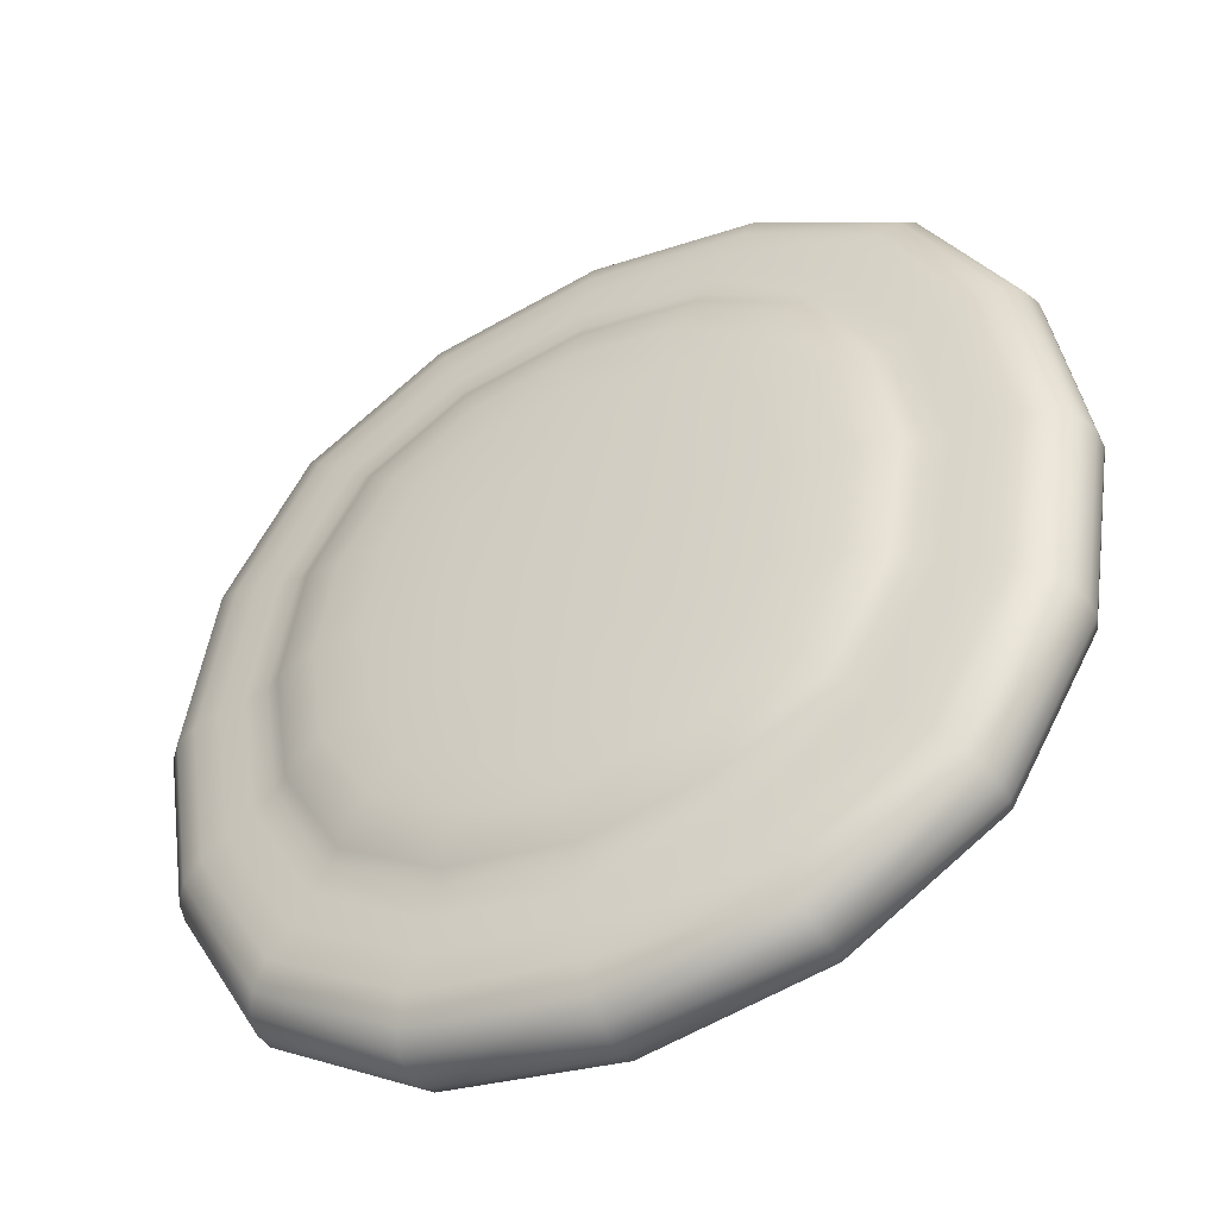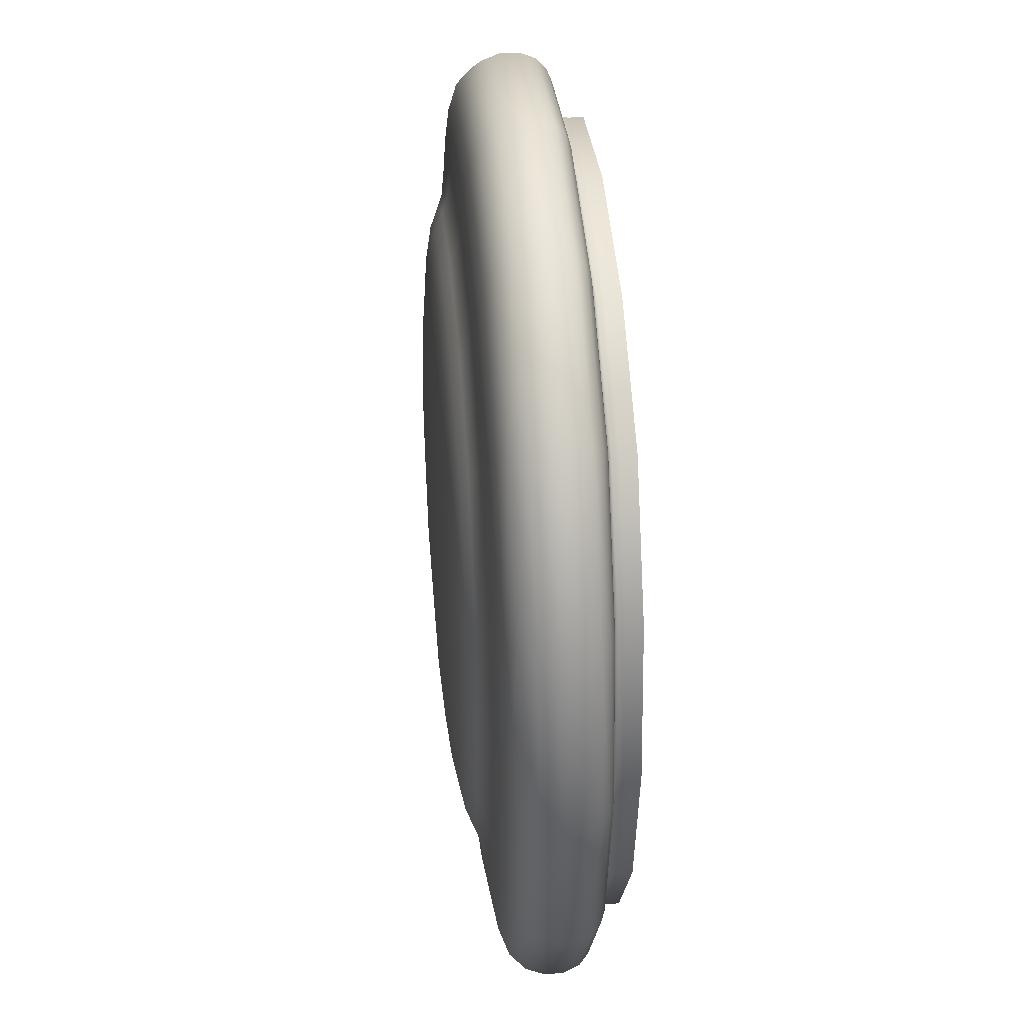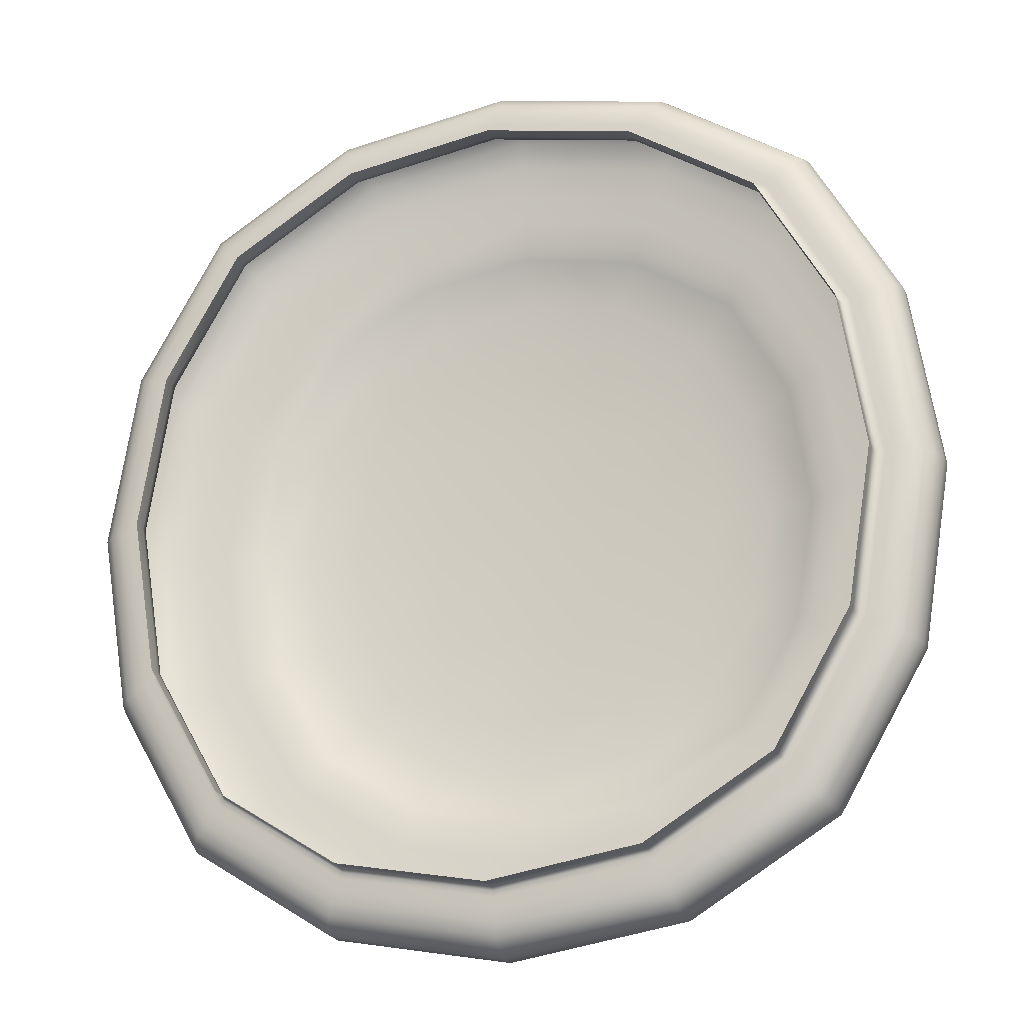
<metadata>
{"format":"obj","ext":"obj","renderer":"f3d","projection":"perspective","resolution":1024,"background":"white","views":[{"elev":-45.6,"azim":-152.3,"up":"+Z"},{"elev":39.8,"azim":-95.1,"up":"+Z"},{"elev":-19.5,"azim":17.8,"up":"+Z"}]}
</metadata>
<code>
v 3.655 3.08 -4.524
v 3.668 3.08 -4.526
v 3.668 3.081 -4.526
v 3.655 3.081 -4.524
v 3.668 3.082 -4.527
v 3.655 3.082 -4.525
v 3.68 3.08 -4.533
v 3.679 3.081 -4.533
v 3.678 3.082 -4.534
v 3.642 3.081 -4.526
v 3.642 3.08 -4.526
v 3.631 3.081 -4.533
v 3.631 3.08 -4.533
v 3.643 3.082 -4.527
v 3.632 3.082 -4.534
v 3.642 3.078 -4.526
v 3.655 3.078 -4.524
v 3.642 3.077 -4.526
v 3.655 3.077 -4.524
v 3.631 3.078 -4.533
v 3.631 3.077 -4.533
v 3.668 3.078 -4.526
v 3.68 3.078 -4.533
v 3.668 3.077 -4.526
v 3.679 3.077 -4.533
v 3.622 3.08 -4.558
v 3.623 3.081 -4.558
v 3.625 3.081 -4.571
v 3.624 3.08 -4.572
v 3.631 3.081 -4.583
v 3.631 3.08 -4.583
v 3.624 3.082 -4.558
v 3.626 3.082 -4.571
v 3.632 3.082 -4.582
v 3.624 3.078 -4.572
v 3.622 3.078 -4.558
v 3.625 3.077 -4.571
v 3.623 3.077 -4.558
v 3.631 3.078 -4.583
v 3.631 3.077 -4.583
v 3.624 3.078 -4.544
v 3.624 3.08 -4.544
v 3.625 3.077 -4.544
v 3.625 3.081 -4.544
v 3.626 3.082 -4.545
v 3.688 3.08 -4.558
v 3.686 3.08 -4.572
v 3.686 3.081 -4.571
v 3.688 3.081 -4.558
v 3.685 3.082 -4.571
v 3.687 3.082 -4.558
v 3.68 3.08 -4.583
v 3.679 3.081 -4.583
v 3.678 3.082 -4.582
v 3.686 3.081 -4.544
v 3.686 3.08 -4.544
v 3.685 3.082 -4.545
v 3.686 3.078 -4.544
v 3.688 3.078 -4.558
v 3.686 3.077 -4.544
v 3.688 3.077 -4.558
v 3.686 3.078 -4.572
v 3.68 3.078 -4.583
v 3.686 3.077 -4.571
v 3.679 3.077 -4.583
v 3.655 3.08 -4.592
v 3.642 3.08 -4.59
v 3.642 3.081 -4.589
v 3.655 3.081 -4.592
v 3.643 3.082 -4.588
v 3.655 3.082 -4.591
v 3.668 3.081 -4.589
v 3.668 3.08 -4.59
v 3.668 3.082 -4.588
v 3.668 3.078 -4.59
v 3.655 3.078 -4.592
v 3.668 3.077 -4.589
v 3.655 3.077 -4.592
v 3.642 3.078 -4.59
v 3.642 3.077 -4.589
v 3.655 3.076 -4.526
v 3.668 3.076 -4.528
v 3.668 3.076 -4.527
v 3.655 3.076 -4.525
v 3.678 3.076 -4.534
v 3.679 3.076 -4.534
v 3.642 3.076 -4.527
v 3.643 3.076 -4.528
v 3.632 3.076 -4.534
v 3.632 3.076 -4.534
v 3.643 3.076 -4.529
v 3.655 3.076 -4.527
v 3.644 3.076 -4.53
v 3.655 3.076 -4.528
v 3.633 3.076 -4.535
v 3.634 3.076 -4.536
v 3.667 3.076 -4.529
v 3.677 3.076 -4.535
v 3.667 3.076 -4.53
v 3.677 3.076 -4.536
v 3.624 3.076 -4.558
v 3.623 3.076 -4.558
v 3.625 3.076 -4.571
v 3.626 3.076 -4.571
v 3.632 3.076 -4.582
v 3.632 3.076 -4.581
v 3.627 3.076 -4.57
v 3.625 3.076 -4.558
v 3.628 3.076 -4.57
v 3.626 3.076 -4.558
v 3.633 3.076 -4.581
v 3.634 3.076 -4.58
v 3.627 3.076 -4.545
v 3.626 3.076 -4.545
v 3.628 3.076 -4.546
v 3.625 3.076 -4.545
v 3.686 3.076 -4.558
v 3.684 3.076 -4.571
v 3.685 3.076 -4.571
v 3.687 3.076 -4.558
v 3.678 3.076 -4.581
v 3.679 3.076 -4.582
v 3.685 3.076 -4.545
v 3.684 3.076 -4.545
v 3.683 3.076 -4.545
v 3.685 3.076 -4.558
v 3.683 3.076 -4.546
v 3.684 3.076 -4.558
v 3.683 3.076 -4.57
v 3.677 3.076 -4.581
v 3.683 3.076 -4.57
v 3.677 3.076 -4.58
v 3.655 3.076 -4.59
v 3.643 3.076 -4.588
v 3.642 3.076 -4.589
v 3.655 3.076 -4.591
v 3.668 3.076 -4.589
v 3.668 3.076 -4.588
v 3.667 3.076 -4.587
v 3.655 3.076 -4.589
v 3.667 3.076 -4.586
v 3.655 3.076 -4.588
v 3.643 3.076 -4.587
v 3.644 3.076 -4.586
v 3.655 3.076 -4.528
v 3.667 3.076 -4.53
v 3.667 3.076 -4.53
v 3.655 3.076 -4.528
v 3.676 3.076 -4.536
v 3.676 3.076 -4.536
v 3.644 3.076 -4.53
v 3.644 3.076 -4.53
v 3.634 3.076 -4.536
v 3.634 3.076 -4.536
v 3.644 3.075 -4.53
v 3.655 3.075 -4.528
v 3.644 3.074 -4.53
v 3.655 3.074 -4.528
v 3.634 3.075 -4.536
v 3.634 3.074 -4.536
v 3.667 3.075 -4.53
v 3.676 3.075 -4.536
v 3.667 3.074 -4.53
v 3.676 3.074 -4.536
v 3.627 3.076 -4.558
v 3.626 3.076 -4.558
v 3.628 3.076 -4.57
v 3.629 3.076 -4.57
v 3.634 3.076 -4.58
v 3.634 3.076 -4.58
v 3.629 3.075 -4.57
v 3.627 3.075 -4.558
v 3.629 3.074 -4.57
v 3.627 3.074 -4.558
v 3.634 3.075 -4.58
v 3.634 3.074 -4.58
v 3.629 3.075 -4.546
v 3.629 3.076 -4.546
v 3.629 3.074 -4.546
v 3.628 3.076 -4.546
v 3.684 3.076 -4.558
v 3.682 3.076 -4.57
v 3.682 3.076 -4.57
v 3.684 3.076 -4.558
v 3.676 3.076 -4.58
v 3.676 3.076 -4.58
v 3.682 3.076 -4.546
v 3.682 3.076 -4.546
v 3.682 3.075 -4.546
v 3.684 3.075 -4.558
v 3.682 3.074 -4.546
v 3.684 3.074 -4.558
v 3.682 3.075 -4.57
v 3.676 3.075 -4.58
v 3.682 3.074 -4.57
v 3.676 3.074 -4.58
v 3.655 3.076 -4.587
v 3.644 3.076 -4.585
v 3.644 3.076 -4.586
v 3.655 3.076 -4.588
v 3.667 3.076 -4.586
v 3.667 3.076 -4.585
v 3.667 3.075 -4.585
v 3.655 3.075 -4.587
v 3.667 3.074 -4.585
v 3.655 3.074 -4.587
v 3.644 3.075 -4.585
v 3.644 3.074 -4.585
v 3.655 3.083 -4.529
v 3.644 3.083 -4.531
v 3.643 3.083 -4.529
v 3.655 3.083 -4.527
v 3.635 3.083 -4.537
v 3.633 3.083 -4.535
v 3.667 3.083 -4.529
v 3.666 3.083 -4.531
v 3.677 3.083 -4.535
v 3.675 3.083 -4.537
v 3.665 3.084 -4.533
v 3.655 3.084 -4.532
v 3.665 3.084 -4.535
v 3.655 3.084 -4.534
v 3.674 3.084 -4.539
v 3.672 3.084 -4.54
v 3.645 3.084 -4.533
v 3.637 3.084 -4.539
v 3.646 3.084 -4.535
v 3.638 3.084 -4.54
v 3.628 3.083 -4.558
v 3.63 3.083 -4.569
v 3.627 3.083 -4.57
v 3.625 3.083 -4.558
v 3.635 3.083 -4.579
v 3.633 3.083 -4.58
v 3.627 3.083 -4.546
v 3.63 3.083 -4.546
v 3.632 3.084 -4.547
v 3.63 3.084 -4.558
v 3.633 3.084 -4.548
v 3.632 3.084 -4.558
v 3.632 3.084 -4.568
v 3.637 3.084 -4.577
v 3.633 3.084 -4.568
v 3.638 3.084 -4.576
v 3.683 3.083 -4.558
v 3.681 3.083 -4.546
v 3.683 3.083 -4.546
v 3.685 3.083 -4.558
v 3.683 3.083 -4.57
v 3.681 3.083 -4.569
v 3.677 3.083 -4.58
v 3.675 3.083 -4.579
v 3.679 3.084 -4.568
v 3.681 3.084 -4.558
v 3.677 3.084 -4.568
v 3.679 3.084 -4.558
v 3.674 3.084 -4.577
v 3.672 3.084 -4.576
v 3.679 3.084 -4.547
v 3.677 3.084 -4.548
v 3.655 3.083 -4.586
v 3.666 3.083 -4.584
v 3.667 3.083 -4.587
v 3.655 3.083 -4.589
v 3.643 3.083 -4.587
v 3.644 3.083 -4.584
v 3.645 3.084 -4.582
v 3.655 3.084 -4.584
v 3.646 3.084 -4.581
v 3.655 3.084 -4.582
v 3.665 3.084 -4.582
v 3.665 3.084 -4.581
v 3.655 3.085 -4.536
v 3.647 3.085 -4.537
v 3.646 3.084 -4.536
v 3.655 3.084 -4.535
v 3.64 3.085 -4.542
v 3.639 3.084 -4.541
v 3.664 3.084 -4.536
v 3.664 3.085 -4.537
v 3.672 3.084 -4.541
v 3.671 3.085 -4.542
v 3.663 3.085 -4.54
v 3.655 3.086 -4.538
v 3.662 3.086 -4.544
v 3.655 3.086 -4.543
v 3.669 3.085 -4.544
v 3.667 3.086 -4.546
v 3.648 3.085 -4.54
v 3.641 3.085 -4.544
v 3.648 3.086 -4.544
v 3.643 3.086 -4.546
v 3.634 3.085 -4.558
v 3.636 3.085 -4.567
v 3.634 3.084 -4.567
v 3.633 3.084 -4.558
v 3.64 3.085 -4.574
v 3.639 3.084 -4.575
v 3.634 3.084 -4.549
v 3.636 3.085 -4.549
v 3.638 3.085 -4.55
v 3.636 3.086 -4.558
v 3.641 3.086 -4.551
v 3.64 3.086 -4.558
v 3.638 3.085 -4.566
v 3.641 3.085 -4.572
v 3.641 3.086 -4.565
v 3.643 3.086 -4.57
v 3.676 3.085 -4.558
v 3.675 3.085 -4.549
v 3.676 3.084 -4.549
v 3.678 3.084 -4.558
v 3.676 3.084 -4.567
v 3.675 3.085 -4.567
v 3.672 3.084 -4.575
v 3.671 3.085 -4.574
v 3.673 3.085 -4.566
v 3.674 3.086 -4.558
v 3.669 3.086 -4.565
v 3.67 3.086 -4.558
v 3.669 3.085 -4.572
v 3.667 3.086 -4.57
v 3.673 3.085 -4.55
v 3.669 3.086 -4.551
v 3.655 3.085 -4.58
v 3.664 3.085 -4.578
v 3.664 3.084 -4.579
v 3.655 3.084 -4.581
v 3.646 3.084 -4.579
v 3.647 3.085 -4.578
v 3.648 3.085 -4.576
v 3.655 3.086 -4.577
v 3.648 3.086 -4.572
v 3.655 3.086 -4.573
v 3.663 3.085 -4.576
v 3.662 3.086 -4.572
v 3.655 3.086 -4.558
v 3.647 3.086 -4.558
v 3.648 3.086 -4.55
v 3.655 3.086 -4.55
v 3.663 3.086 -4.55
v 3.663 3.086 -4.558
v 3.663 3.086 -4.566
v 3.655 3.086 -4.566
v 3.648 3.086 -4.566
f 1 2 3
f 1 3 4
f 4 3 5
f 4 5 6
f 2 7 8
f 2 8 3
f 3 8 9
f 3 9 5
f 1 4 10
f 1 10 11
f 11 10 12
f 11 12 13
f 4 6 14
f 4 14 10
f 10 14 15
f 10 15 12
f 1 11 16
f 1 16 17
f 17 16 18
f 17 18 19
f 11 13 20
f 11 20 16
f 16 20 21
f 16 21 18
f 1 17 22
f 1 22 2
f 2 22 23
f 2 23 7
f 17 19 24
f 17 24 22
f 22 24 25
f 22 25 23
f 26 27 28
f 26 28 29
f 29 28 30
f 29 30 31
f 27 32 33
f 27 33 28
f 28 33 34
f 28 34 30
f 26 29 35
f 26 35 36
f 36 35 37
f 36 37 38
f 29 31 39
f 29 39 35
f 35 39 40
f 35 40 37
f 26 36 41
f 26 41 42
f 42 41 20
f 42 20 13
f 36 38 43
f 36 43 41
f 41 43 21
f 41 21 20
f 26 42 44
f 26 44 27
f 27 44 45
f 27 45 32
f 42 13 12
f 42 12 44
f 44 12 15
f 44 15 45
f 46 47 48
f 46 48 49
f 49 48 50
f 49 50 51
f 47 52 53
f 47 53 48
f 48 53 54
f 48 54 50
f 46 49 55
f 46 55 56
f 56 55 8
f 56 8 7
f 49 51 57
f 49 57 55
f 55 57 9
f 55 9 8
f 46 56 58
f 46 58 59
f 59 58 60
f 59 60 61
f 56 7 23
f 56 23 58
f 58 23 25
f 58 25 60
f 46 59 62
f 46 62 47
f 47 62 63
f 47 63 52
f 59 61 64
f 59 64 62
f 62 64 65
f 62 65 63
f 66 67 68
f 66 68 69
f 69 68 70
f 69 70 71
f 67 31 30
f 67 30 68
f 68 30 34
f 68 34 70
f 66 69 72
f 66 72 73
f 73 72 53
f 73 53 52
f 69 71 74
f 69 74 72
f 72 74 54
f 72 54 53
f 66 73 75
f 66 75 76
f 76 75 77
f 76 77 78
f 73 52 63
f 73 63 75
f 75 63 65
f 75 65 77
f 66 76 79
f 66 79 67
f 67 79 39
f 67 39 31
f 76 78 80
f 76 80 79
f 79 80 40
f 79 40 39
f 81 82 83
f 81 83 84
f 84 83 24
f 84 24 19
f 82 85 86
f 82 86 83
f 83 86 25
f 83 25 24
f 81 84 87
f 81 87 88
f 88 87 89
f 88 89 90
f 84 19 18
f 84 18 87
f 87 18 21
f 87 21 89
f 81 88 91
f 81 91 92
f 92 91 93
f 92 93 94
f 88 90 95
f 88 95 91
f 91 95 96
f 91 96 93
f 81 92 97
f 81 97 82
f 82 97 98
f 82 98 85
f 92 94 99
f 92 99 97
f 97 99 100
f 97 100 98
f 101 102 103
f 101 103 104
f 104 103 105
f 104 105 106
f 102 38 37
f 102 37 103
f 103 37 40
f 103 40 105
f 101 104 107
f 101 107 108
f 108 107 109
f 108 109 110
f 104 106 111
f 104 111 107
f 107 111 112
f 107 112 109
f 101 108 113
f 101 113 114
f 114 113 95
f 114 95 90
f 108 110 115
f 108 115 113
f 113 115 96
f 113 96 95
f 101 114 116
f 101 116 102
f 102 116 43
f 102 43 38
f 114 90 89
f 114 89 116
f 116 89 21
f 116 21 43
f 117 118 119
f 117 119 120
f 120 119 64
f 120 64 61
f 118 121 122
f 118 122 119
f 119 122 65
f 119 65 64
f 117 120 123
f 117 123 124
f 124 123 86
f 124 86 85
f 120 61 60
f 120 60 123
f 123 60 25
f 123 25 86
f 117 124 125
f 117 125 126
f 126 125 127
f 126 127 128
f 124 85 98
f 124 98 125
f 125 98 100
f 125 100 127
f 117 126 129
f 117 129 118
f 118 129 130
f 118 130 121
f 126 128 131
f 126 131 129
f 129 131 132
f 129 132 130
f 133 134 135
f 133 135 136
f 136 135 80
f 136 80 78
f 134 106 105
f 134 105 135
f 135 105 40
f 135 40 80
f 133 136 137
f 133 137 138
f 138 137 122
f 138 122 121
f 136 78 77
f 136 77 137
f 137 77 65
f 137 65 122
f 133 138 139
f 133 139 140
f 140 139 141
f 140 141 142
f 138 121 130
f 138 130 139
f 139 130 132
f 139 132 141
f 133 140 143
f 133 143 134
f 134 143 111
f 134 111 106
f 140 142 144
f 140 144 143
f 143 144 112
f 143 112 111
f 145 146 147
f 145 147 148
f 148 147 99
f 148 99 94
f 146 149 150
f 146 150 147
f 147 150 100
f 147 100 99
f 145 148 151
f 145 151 152
f 152 151 153
f 152 153 154
f 148 94 93
f 148 93 151
f 151 93 96
f 151 96 153
f 145 152 155
f 145 155 156
f 156 155 157
f 156 157 158
f 152 154 159
f 152 159 155
f 155 159 160
f 155 160 157
f 145 156 161
f 145 161 146
f 146 161 162
f 146 162 149
f 156 158 163
f 156 163 161
f 161 163 164
f 161 164 162
f 165 166 167
f 165 167 168
f 168 167 169
f 168 169 170
f 166 110 109
f 166 109 167
f 167 109 112
f 167 112 169
f 165 168 171
f 165 171 172
f 172 171 173
f 172 173 174
f 168 170 175
f 168 175 171
f 171 175 176
f 171 176 173
f 165 172 177
f 165 177 178
f 178 177 159
f 178 159 154
f 172 174 179
f 172 179 177
f 177 179 160
f 177 160 159
f 165 178 180
f 165 180 166
f 166 180 115
f 166 115 110
f 178 154 153
f 178 153 180
f 180 153 96
f 180 96 115
f 181 182 183
f 181 183 184
f 184 183 131
f 184 131 128
f 182 185 186
f 182 186 183
f 183 186 132
f 183 132 131
f 181 184 187
f 181 187 188
f 188 187 150
f 188 150 149
f 184 128 127
f 184 127 187
f 187 127 100
f 187 100 150
f 181 188 189
f 181 189 190
f 190 189 191
f 190 191 192
f 188 149 162
f 188 162 189
f 189 162 164
f 189 164 191
f 181 190 193
f 181 193 182
f 182 193 194
f 182 194 185
f 190 192 195
f 190 195 193
f 193 195 196
f 193 196 194
f 197 198 199
f 197 199 200
f 200 199 144
f 200 144 142
f 198 170 169
f 198 169 199
f 199 169 112
f 199 112 144
f 197 200 201
f 197 201 202
f 202 201 186
f 202 186 185
f 200 142 141
f 200 141 201
f 201 141 132
f 201 132 186
f 197 202 203
f 197 203 204
f 204 203 205
f 204 205 206
f 202 185 194
f 202 194 203
f 203 194 196
f 203 196 205
f 197 204 207
f 197 207 198
f 198 207 175
f 198 175 170
f 204 206 208
f 204 208 207
f 207 208 176
f 207 176 175
f 209 210 211
f 209 211 212
f 212 211 14
f 212 14 6
f 210 213 214
f 210 214 211
f 211 214 15
f 211 15 14
f 209 212 215
f 209 215 216
f 216 215 217
f 216 217 218
f 212 6 5
f 212 5 215
f 215 5 9
f 215 9 217
f 209 216 219
f 209 219 220
f 220 219 221
f 220 221 222
f 216 218 223
f 216 223 219
f 219 223 224
f 219 224 221
f 209 220 225
f 209 225 210
f 210 225 226
f 210 226 213
f 220 222 227
f 220 227 225
f 225 227 228
f 225 228 226
f 229 230 231
f 229 231 232
f 232 231 33
f 232 33 32
f 230 233 234
f 230 234 231
f 231 234 34
f 231 34 33
f 229 232 235
f 229 235 236
f 236 235 214
f 236 214 213
f 232 32 45
f 232 45 235
f 235 45 15
f 235 15 214
f 229 236 237
f 229 237 238
f 238 237 239
f 238 239 240
f 236 213 226
f 236 226 237
f 237 226 228
f 237 228 239
f 229 238 241
f 229 241 230
f 230 241 242
f 230 242 233
f 238 240 243
f 238 243 241
f 241 243 244
f 241 244 242
f 245 246 247
f 245 247 248
f 248 247 57
f 248 57 51
f 246 218 217
f 246 217 247
f 247 217 9
f 247 9 57
f 245 248 249
f 245 249 250
f 250 249 251
f 250 251 252
f 248 51 50
f 248 50 249
f 249 50 54
f 249 54 251
f 245 250 253
f 245 253 254
f 254 253 255
f 254 255 256
f 250 252 257
f 250 257 253
f 253 257 258
f 253 258 255
f 245 254 259
f 245 259 246
f 246 259 223
f 246 223 218
f 254 256 260
f 254 260 259
f 259 260 224
f 259 224 223
f 261 262 263
f 261 263 264
f 264 263 74
f 264 74 71
f 262 252 251
f 262 251 263
f 263 251 54
f 263 54 74
f 261 264 265
f 261 265 266
f 266 265 234
f 266 234 233
f 264 71 70
f 264 70 265
f 265 70 34
f 265 34 234
f 261 266 267
f 261 267 268
f 268 267 269
f 268 269 270
f 266 233 242
f 266 242 267
f 267 242 244
f 267 244 269
f 261 268 271
f 261 271 262
f 262 271 257
f 262 257 252
f 268 270 272
f 268 272 271
f 271 272 258
f 271 258 257
f 273 274 275
f 273 275 276
f 276 275 227
f 276 227 222
f 274 277 278
f 274 278 275
f 275 278 228
f 275 228 227
f 273 276 279
f 273 279 280
f 280 279 281
f 280 281 282
f 276 222 221
f 276 221 279
f 279 221 224
f 279 224 281
f 273 280 283
f 273 283 284
f 284 283 285
f 284 285 286
f 280 282 287
f 280 287 283
f 283 287 288
f 283 288 285
f 273 284 289
f 273 289 274
f 274 289 290
f 274 290 277
f 284 286 291
f 284 291 289
f 289 291 292
f 289 292 290
f 293 294 295
f 293 295 296
f 296 295 243
f 296 243 240
f 294 297 298
f 294 298 295
f 295 298 244
f 295 244 243
f 293 296 299
f 293 299 300
f 300 299 278
f 300 278 277
f 296 240 239
f 296 239 299
f 299 239 228
f 299 228 278
f 293 300 301
f 293 301 302
f 302 301 303
f 302 303 304
f 300 277 290
f 300 290 301
f 301 290 292
f 301 292 303
f 293 302 305
f 293 305 294
f 294 305 306
f 294 306 297
f 302 304 307
f 302 307 305
f 305 307 308
f 305 308 306
f 309 310 311
f 309 311 312
f 312 311 260
f 312 260 256
f 310 282 281
f 310 281 311
f 311 281 224
f 311 224 260
f 309 312 313
f 309 313 314
f 314 313 315
f 314 315 316
f 312 256 255
f 312 255 313
f 313 255 258
f 313 258 315
f 309 314 317
f 309 317 318
f 318 317 319
f 318 319 320
f 314 316 321
f 314 321 317
f 317 321 322
f 317 322 319
f 309 318 323
f 309 323 310
f 310 323 287
f 310 287 282
f 318 320 324
f 318 324 323
f 323 324 288
f 323 288 287
f 325 326 327
f 325 327 328
f 328 327 272
f 328 272 270
f 326 316 315
f 326 315 327
f 327 315 258
f 327 258 272
f 325 328 329
f 325 329 330
f 330 329 298
f 330 298 297
f 328 270 269
f 328 269 329
f 329 269 244
f 329 244 298
f 325 330 331
f 325 331 332
f 332 331 333
f 332 333 334
f 330 297 306
f 330 306 331
f 331 306 308
f 331 308 333
f 325 332 335
f 325 335 326
f 326 335 321
f 326 321 316
f 332 334 336
f 332 336 335
f 335 336 322
f 335 322 321
f 337 338 339
f 337 339 340
f 340 339 291
f 340 291 286
f 338 304 303
f 338 303 339
f 339 303 292
f 339 292 291
f 337 340 341
f 337 341 342
f 342 341 324
f 342 324 320
f 340 286 285
f 340 285 341
f 341 285 288
f 341 288 324
f 337 342 343
f 337 343 344
f 344 343 336
f 344 336 334
f 342 320 319
f 342 319 343
f 343 319 322
f 343 322 336
f 337 344 345
f 337 345 338
f 338 345 307
f 338 307 304
f 344 334 333
f 344 333 345
f 345 333 308
f 345 308 307

</code>
